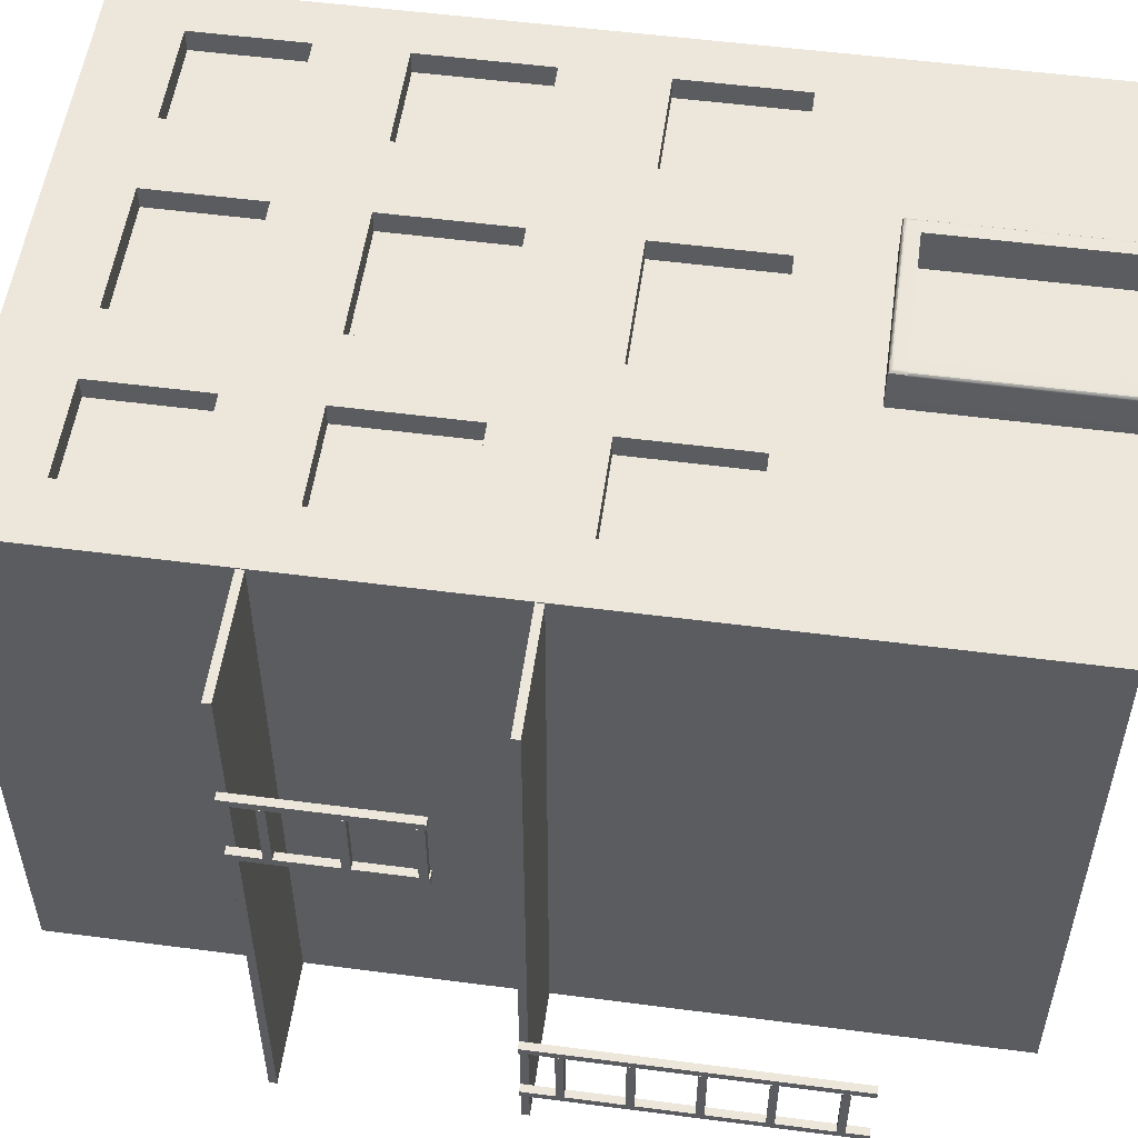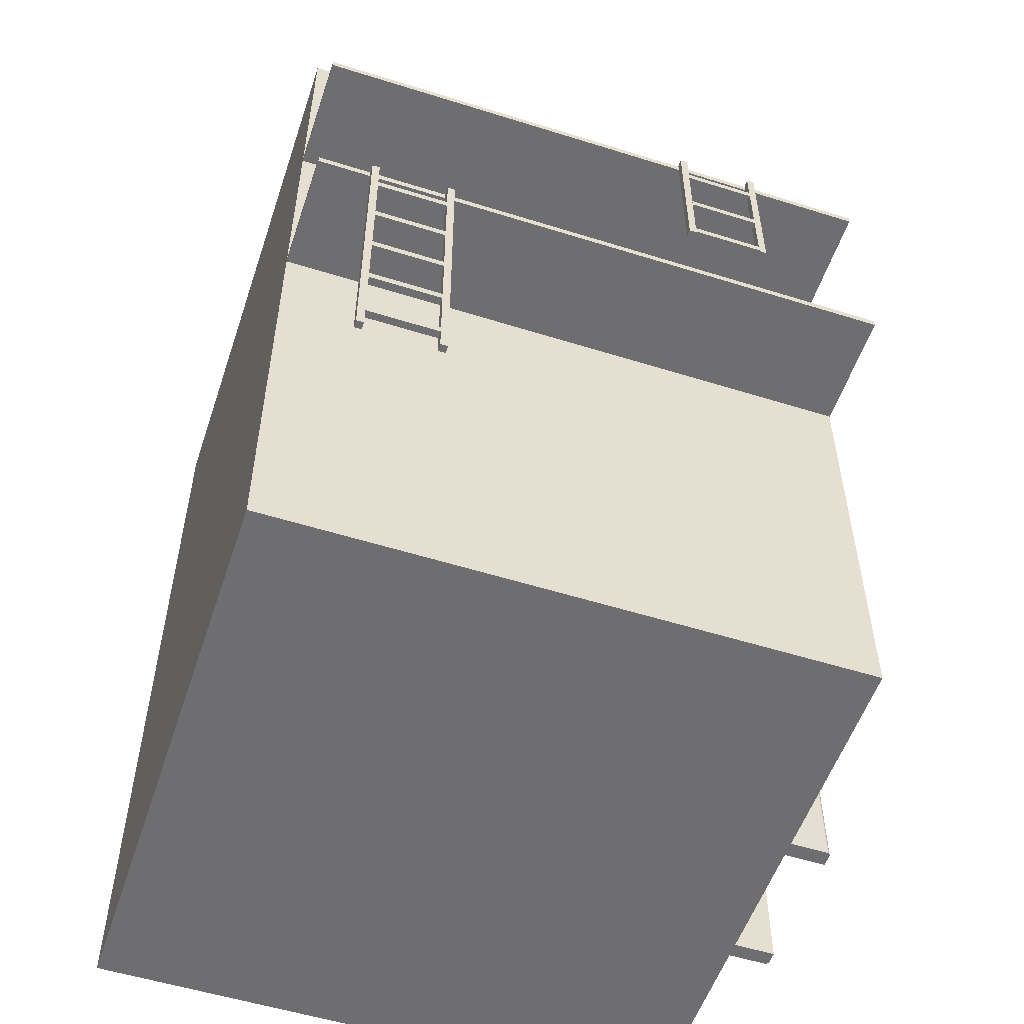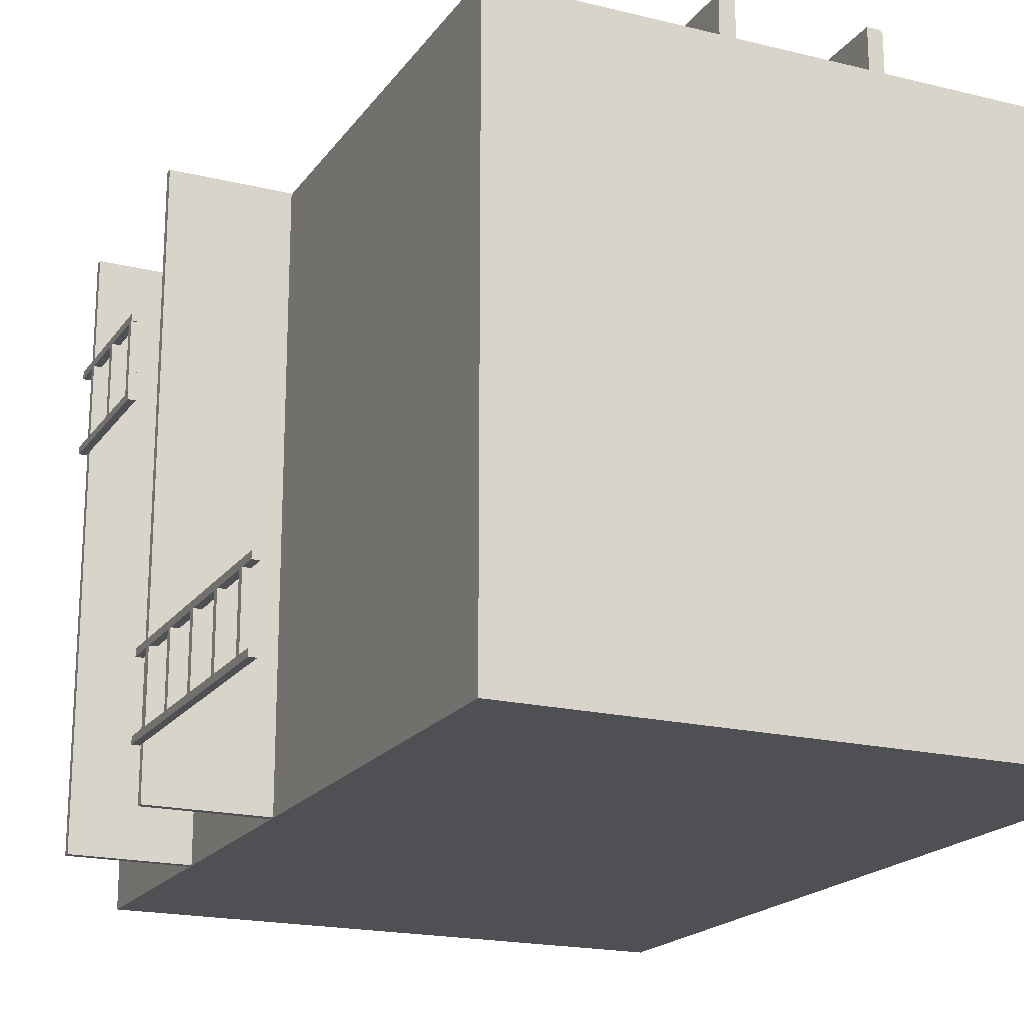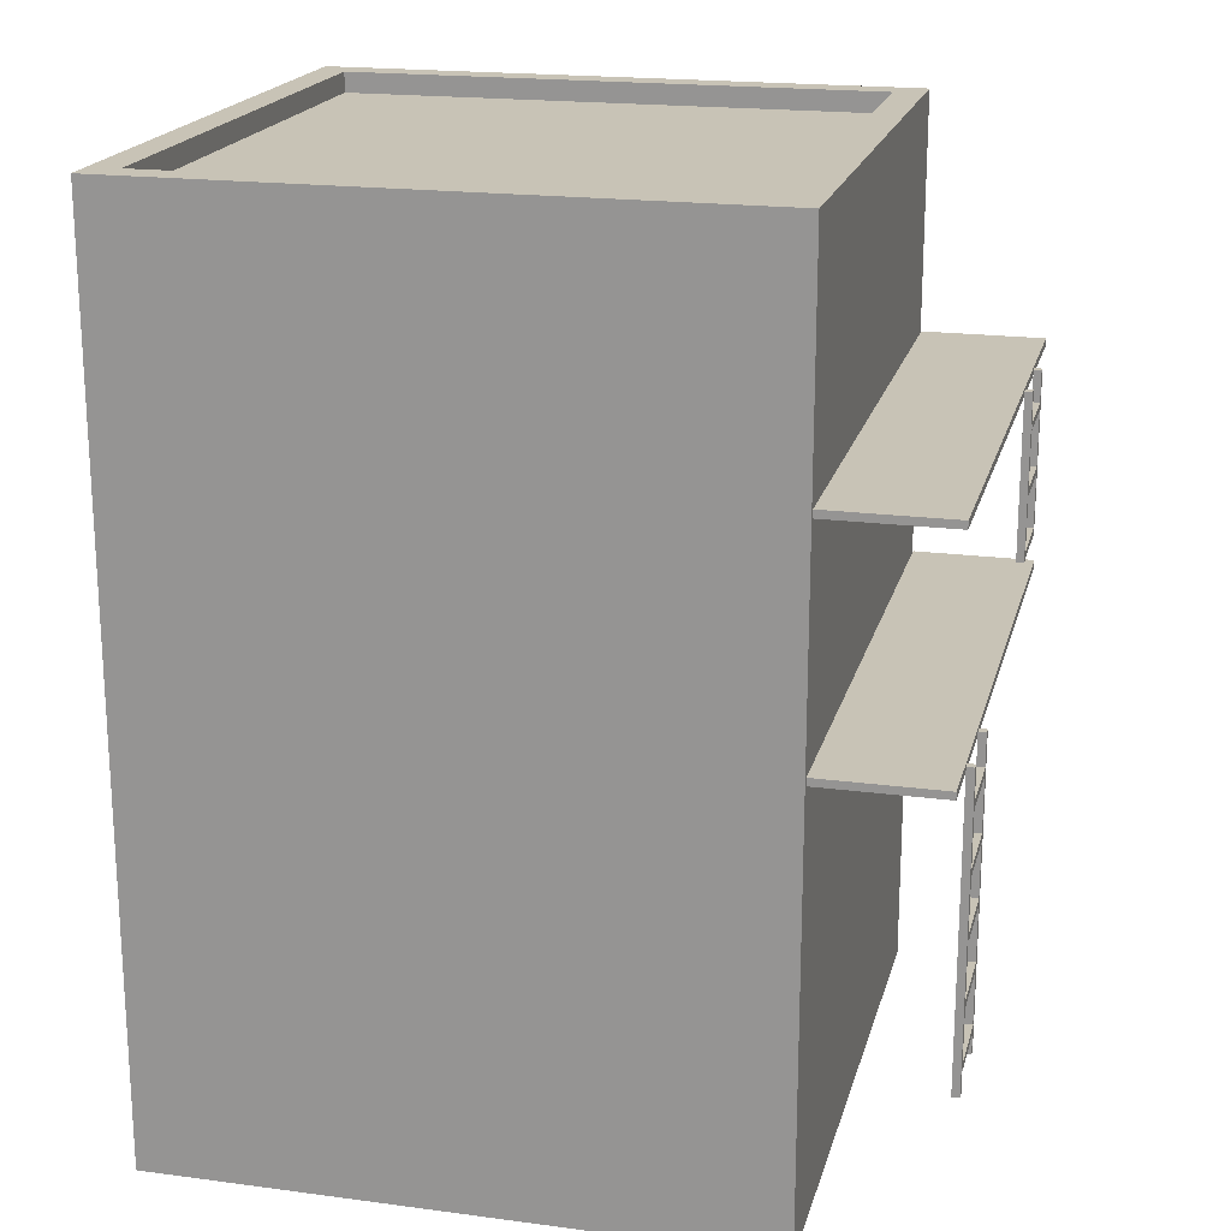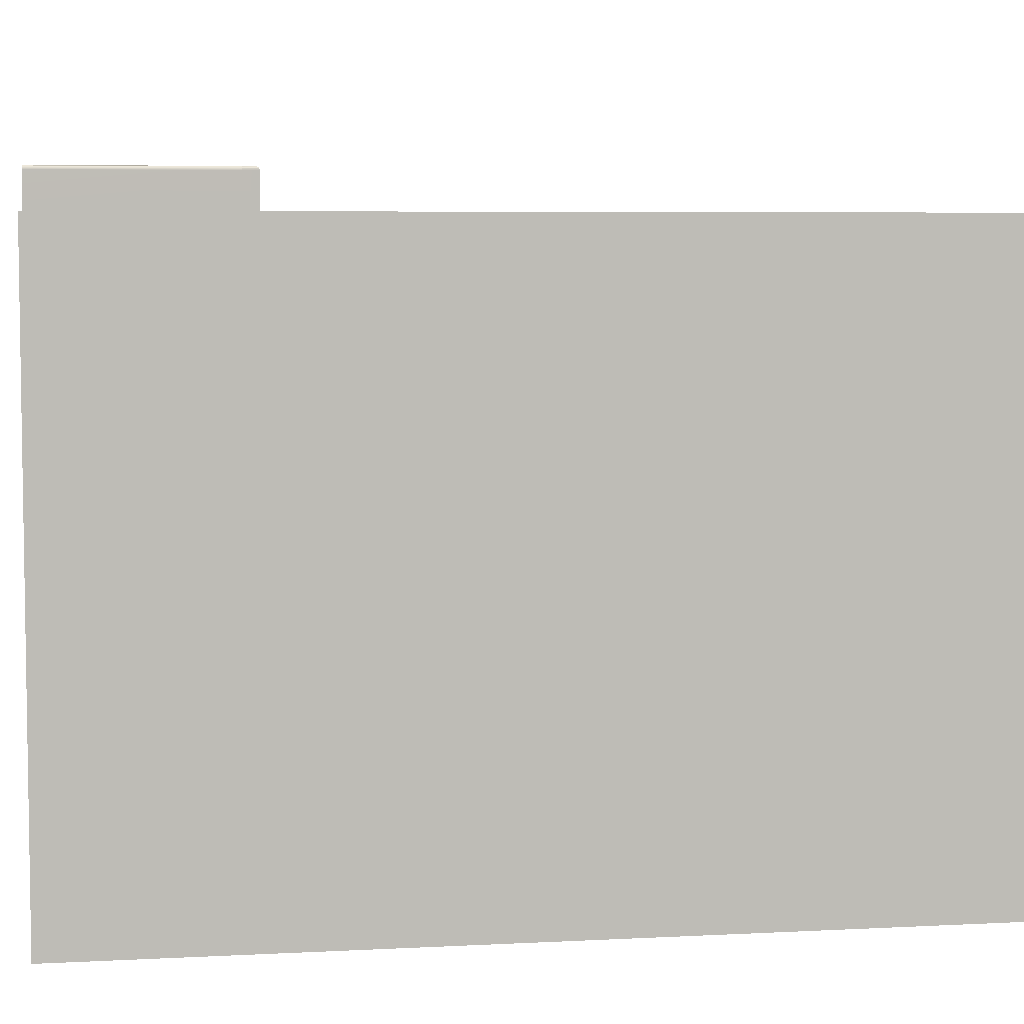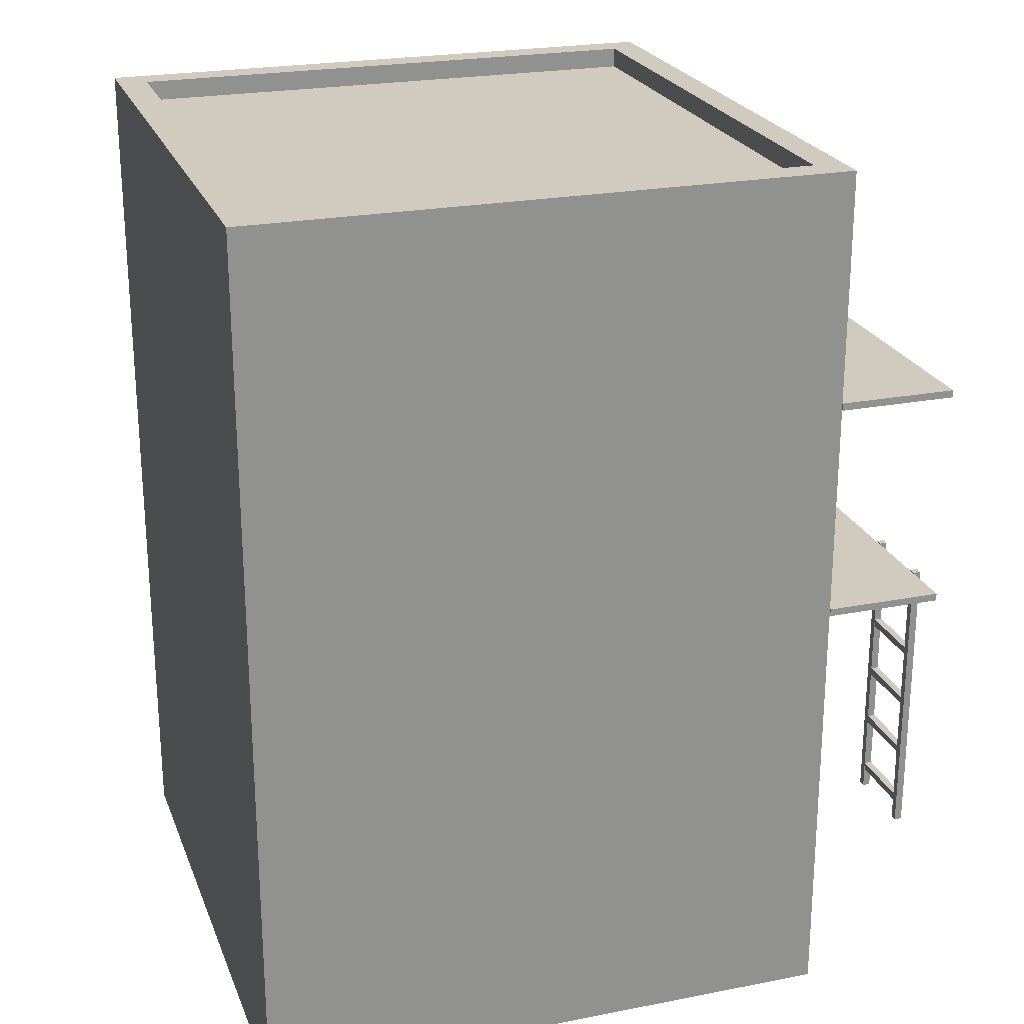
<metadata>
{"format":"obj","ext":"obj","renderer":"f3d","projection":"perspective","resolution":1024,"background":"white","views":[{"elev":53.8,"azim":-82.1,"up":"+Z"},{"elev":-54.4,"azim":-108.4,"up":"+Y"},{"elev":-19.2,"azim":-24.8,"up":"+Z"},{"elev":19.4,"azim":-166.1,"up":"+Y"},{"elev":5.7,"azim":80.7,"up":"+Z"},{"elev":23.5,"azim":161.9,"up":"+Y"}]}
</metadata>
<code>
g default
v -20 2e-06 20
v 20 2e-06 20
v -20 60 20
v 20 60 20
v -20 60 -20
v 20 60 -20
v -20 2e-06 -20
v 20 2e-06 -20
v 4.368 2e-06 20
v -4.346 2e-06 20
v -20 12.58 20
v 20 12.58 20
v 4.368 12.58 20
v -4.346 12.58 20
v -20 13.59 20
v 20 13.59 20
v 4.368 13.59 20
v -4.346 13.59 20
v -5.4 2e-06 20
v -5.4 12.58 20
v -5.4 13.59 20
v 5.411 2e-06 20
v 5.411 12.58 20
v 5.411 13.59 20
v 4.368 2e-06 22.78
v 4.368 12.58 22.78
v -4.346 12.58 22.78
v -4.346 2e-06 22.78
v 5.377 2e-06 22.66
v 5.284 2e-06 22.75
v 5.158 2e-06 22.78
v 5.411 2e-06 22.53
v 5.377 12.58 22.66
v 5.284 12.58 22.75
v 5.158 12.58 22.78
v 5.411 12.58 22.53
v 5.367 13.54 22.68
v 5.269 13.45 22.76
v 5.158 13.34 22.78
v 5.411 13.59 22.53
v 4.368 13.55 22.66
v 4.368 13.46 22.75
v 4.368 13.34 22.78
v 4.368 13.59 22.53
v -4.346 13.55 22.66
v -4.346 13.46 22.75
v -4.346 13.34 22.78
v -4.346 13.59 22.53
v -5.274 2e-06 22.75
v -5.367 2e-06 22.66
v -5.4 2e-06 22.53
v -5.148 2e-06 22.78
v -5.274 12.58 22.75
v -5.367 12.58 22.66
v -5.4 12.58 22.53
v -5.148 12.58 22.78
v -5.148 13.34 22.78
v -5.259 13.45 22.76
v -5.357 13.54 22.68
v -5.4 13.59 22.53
v -20 54.92 20
v 20 54.92 20
v 5.411 54.92 20
v 4.368 54.92 20
v -4.346 54.92 20
v -5.4 54.92 20
v -20 47.53 20
v 20 47.53 20
v 5.411 47.53 20
v 4.368 47.53 20
v -4.346 47.53 20
v -5.4 47.53 20
v -20 41.92 20
v 20 41.92 20
v 5.411 41.92 20
v 4.368 41.92 20
v -4.346 41.92 20
v -5.4 41.92 20
v -20 33.53 20
v 20 33.53 20
v 5.411 33.53 20
v 4.368 33.53 20
v -4.346 33.53 20
v -5.4 33.53 20
v -20 27.07 20
v 20 27.07 20
v 5.411 27.07 20
v 4.368 27.07 20
v -4.346 27.07 20
v -5.4 27.07 20
v -20 19.08 20
v 20 19.08 20
v 5.411 19.08 20
v 4.368 19.08 20
v -4.346 19.08 20
v -5.4 19.08 20
v -15.78 2e-06 20
v -15.78 13.59 20
v -15.78 19.08 20
v -15.78 27.07 20
v -15.78 33.53 20
v -15.78 41.92 20
v -15.78 47.53 20
v -15.78 54.92 20
v -9.211 4e-06 20
v -9.211 13.59 20
v -9.211 19.08 20
v -9.211 27.07 20
v -9.211 33.53 20
v -9.211 41.92 20
v -9.211 47.53 20
v -9.211 54.92 20
v 9.716 2e-06 20
v 9.716 13.59 20
v 9.716 19.08 20
v 9.716 27.07 20
v 9.716 33.53 20
v 9.716 41.92 20
v 9.716 47.53 20
v 9.716 54.92 20
v 16.67 2e-06 20
v 16.67 13.59 20
v 16.67 19.08 20
v 16.67 27.07 20
v 16.67 33.53 20
v 16.67 41.92 20
v 16.67 47.53 20
v 16.67 54.92 20
v 4.368 47.53 18.51
v -4.346 47.53 18.51
v 4.368 54.92 18.51
v -4.346 54.92 18.51
v 4.368 33.53 18.51
v -4.346 33.53 18.51
v 4.368 41.92 18.51
v -4.346 41.92 18.51
v 4.368 19.08 18.51
v -4.346 19.08 18.51
v 4.368 27.07 18.51
v -4.346 27.07 18.51
v -15.78 19.08 18.51
v -15.78 27.07 18.51
v -9.211 19.08 18.51
v -9.211 27.07 18.51
v -15.78 33.53 18.51
v -15.78 41.92 18.51
v -9.211 33.53 18.51
v -9.211 41.92 18.51
v 9.716 19.08 18.51
v 9.716 27.07 18.51
v 16.67 19.08 18.51
v 16.67 27.07 18.51
v 9.716 33.53 18.51
v 9.716 41.92 18.51
v 16.67 33.53 18.51
v 16.67 41.92 18.51
v 9.716 47.53 18.51
v 9.716 54.92 18.51
v 16.67 47.53 18.51
v 16.67 54.92 18.51
v -15.78 56.47 18.51
v -15.78 47.53 18.51
v -9.211 47.53 18.51
v -9.211 54.92 18.51
v -15.78 54.92 18.51
v 20 60 20
v 20 60 -20
v -20 60 -20
v -20 60 20
v 18 60 18
v 18 60 -18
v -18 60 -18
v -18 60 18
v 18 58.64 18
v 18 58.64 -18
v -18 58.64 -18
v -18 58.64 18
v -28.05 43.93 20
v -20.05 43.93 20
v -28.05 44.43 20
v -20.05 44.43 20
v -28.05 44.43 -20
v -20.05 44.43 -20
v -28.05 43.93 -20
v -20.05 43.93 -20
v -28.05 29 20
v -20.05 29 20
v -28.05 29.5 20
v -20.05 29.5 20
v -28.05 29.5 -20
v -20.05 29.5 -20
v -28.05 29 -20
v -20.05 29 -20
v -28.61 9.502 -10.72
v -28.11 9.502 -10.72
v -28.61 29.5 -10.72
v -28.11 29.5 -10.72
v -28.61 29.5 -11.22
v -28.11 29.5 -11.22
v -28.61 9.502 -11.22
v -28.11 9.502 -11.22
v -28.61 9.502 -15.96
v -28.11 9.502 -15.96
v -28.61 29.5 -15.96
v -28.11 29.5 -15.96
v -28.61 29.5 -16.46
v -28.11 29.5 -16.46
v -28.61 9.502 -16.46
v -28.11 9.502 -16.46
v -28.63 26.91 -11.22
v -28.13 26.91 -11.22
v -28.63 27.41 -11.22
v -28.13 27.41 -11.22
v -28.63 27.41 -15.96
v -28.13 27.41 -15.96
v -28.63 26.91 -15.96
v -28.13 26.91 -15.96
v -28.13 22.91 -11.22
v -28.63 22.91 -11.22
v -28.13 23.41 -11.22
v -28.63 23.41 -11.22
v -28.13 23.41 -15.96
v -28.63 23.41 -15.96
v -28.13 22.91 -15.96
v -28.63 22.91 -15.96
v -28.63 18.91 -11.22
v -28.13 18.91 -11.22
v -28.63 19.41 -11.22
v -28.13 19.41 -11.22
v -28.63 19.41 -15.96
v -28.13 19.41 -15.96
v -28.63 18.91 -15.96
v -28.13 18.91 -15.96
v -28.13 14.91 -11.22
v -28.63 14.91 -11.22
v -28.13 15.41 -11.22
v -28.63 15.41 -11.22
v -28.13 15.41 -15.96
v -28.63 15.41 -15.96
v -28.13 14.91 -15.96
v -28.63 14.91 -15.96
v -28.63 10.91 -11.22
v -28.13 10.91 -11.22
v -28.63 11.41 -11.22
v -28.13 11.41 -11.22
v -28.63 11.41 -15.96
v -28.13 11.41 -15.96
v -28.63 10.91 -15.96
v -28.13 10.91 -15.96
v -28.61 33.75 12.12
v -28.11 33.75 12.12
v -28.61 44.43 12.12
v -28.11 44.43 12.12
v -28.61 44.43 11.62
v -28.11 44.43 11.62
v -28.61 33.75 11.62
v -28.11 33.75 11.62
v -28.61 33.75 6.881
v -28.11 33.75 6.881
v -28.61 44.43 6.881
v -28.11 44.43 6.881
v -28.61 44.43 6.381
v -28.11 44.43 6.381
v -28.61 33.75 6.381
v -28.11 33.75 6.381
v -28.13 37.84 11.62
v -28.63 37.84 11.62
v -28.13 38.34 11.62
v -28.63 38.34 11.62
v -28.13 38.34 6.875
v -28.63 38.34 6.875
v -28.13 37.84 6.875
v -28.63 37.84 6.875
v -28.63 33.84 11.62
v -28.13 33.84 11.62
v -28.63 34.34 11.62
v -28.13 34.34 11.62
v -28.63 34.34 6.875
v -28.13 34.34 6.875
v -28.63 33.84 6.875
v -28.13 33.84 6.875
v -28.13 41.91 11.62
v -28.63 41.91 11.62
v -28.13 42.41 11.62
v -28.63 42.41 11.62
v -28.13 42.41 6.875
v -28.63 42.41 6.875
v -28.13 41.91 6.875
v -28.63 41.91 6.875
g polySurface1
f 25 31 35 26
f 10 9 13 14
f 26 35 39 43
f 27 26 43 47
f 56 52 28 27
f 47 57 56 27
f 9 22 32 31 25
f 36 32 22 23 24 40
f 13 9 25 26
f 48 44 40 24 17 18 21 60
f 14 13 26 27
f 19 10 28 52 51
f 10 14 27 28
f 55 60 21 20 19 51
f 31 30 34 35
f 30 29 33 34
f 29 32 36 33
f 35 34 38 39
f 34 33 37 38
f 33 36 40 37
f 39 38 42 43
f 38 37 41 42
f 37 40 44 41
f 43 42 46 47
f 42 41 45 46
f 41 44 48 45
f 47 46 58 57
f 46 45 59 58
f 45 48 60 59
f 51 50 54 55
f 50 49 53 54
f 49 52 56 53
f 55 54 59 60
f 54 53 58 59
f 53 56 57 58
f 29 30 31 32
f 49 50 51 52
f 63 64 70 69 119 120
f 130 129 131 132
f 75 76 82 81 117 118
f 134 133 135 136
f 87 88 94 93 115 116
f 138 137 139 140
f 142 141 143 144
f 146 145 147 148
f 90 108 107 96 95 89
f 78 110 109 84 83 77
f 150 149 151 152
f 154 153 155 156
f 158 157 159 160
f 71 70 129 130
f 70 64 131 129
f 64 65 132 131
f 65 71 130 132
f 83 82 133 134
f 82 76 135 133
f 76 77 136 135
f 77 83 134 136
f 95 94 137 138
f 94 88 139 137
f 88 89 140 139
f 89 95 138 140
f 100 99 141 142
f 99 107 143 141
f 107 108 144 143
f 108 100 142 144
f 102 101 145 146
f 101 109 147 145
f 109 110 148 147
f 110 102 146 148
f 116 115 149 150
f 115 123 151 149
f 123 124 152 151
f 124 116 150 152
f 118 117 153 154
f 117 125 155 153
f 125 126 156 155
f 126 118 154 156
f 120 119 157 158
f 119 127 159 157
f 127 128 160 159
f 128 120 158 160
f 66 112 111 72 71 65
f 165 161 162 163 164
f 162 103 111 163
f 164 112 104 165
f 162 161 165 104 103
f 164 163 111 112
f 11 1 97 105 19 20 21 106 98 15
f 95 96 107 99 91 15 98 106 21 18 17 24 114 122 16 92 123 115 93 94
f 102 73 79 101
f 125 117 81 82 83 84 109 101 79 85 100 108 90 89 88 87 116 124 86 80
f 100 85 91 99
f 103 104 61 67
f 23 22 113 121 2 12 16 122 114 24
f 92 86 124 123
f 80 74 126 125
f 68 62 128 127
f 12 2 8 6 4 62 68 74 80 86 92 16
f 7 1 11 15 91 85 79 73 67 61 3 5
f 103 67 73 102 110 78 77 76 75 118 126 74 68 127 119 69 70 71 72 111
f 174 175 176 177
f 5 6 8 7
f 97 1 7 8 2 121 113 22 9 10 19 105
f 4 6 167 166
f 6 5 168 167
f 5 3 169 168
f 169 3 61 104 112 66 65 64 63 120 128 62 4 166
f 166 167 171 170
f 167 168 172 171
f 168 169 173 172
f 169 166 170 173
f 170 171 175 174
f 171 172 176 175
f 172 173 177 176
f 173 170 174 177
f 178 179 181 180
f 180 181 183 182
f 182 183 185 184
f 184 185 179 178
f 179 185 183 181
f 184 178 180 182
f 186 187 189 188
f 188 189 191 190
f 190 191 193 192
f 192 193 187 186
f 187 193 191 189
f 192 186 188 190
f 194 195 197 196
f 196 197 199 198
f 198 199 201 200
f 200 201 195 194
f 195 201 199 197
f 200 194 196 198
f 202 203 205 204
f 204 205 207 206
f 206 207 209 208
f 208 209 203 202
f 203 209 207 205
f 208 202 204 206
f 210 211 213 212
f 212 213 215 214
f 214 215 217 216
f 216 217 211 210
f 211 217 215 213
f 216 210 212 214
f 218 220 221 219
f 220 222 223 221
f 222 224 225 223
f 224 218 219 225
f 219 221 223 225
f 224 222 220 218
f 226 227 229 228
f 228 229 231 230
f 230 231 233 232
f 232 233 227 226
f 227 233 231 229
f 232 226 228 230
f 234 236 237 235
f 236 238 239 237
f 238 240 241 239
f 240 234 235 241
f 235 237 239 241
f 240 238 236 234
f 242 243 245 244
f 244 245 247 246
f 246 247 249 248
f 248 249 243 242
f 243 249 247 245
f 248 242 244 246
f 250 251 253 252
f 252 253 255 254
f 254 255 257 256
f 256 257 251 250
f 251 257 255 253
f 256 250 252 254
f 258 259 261 260
f 260 261 263 262
f 262 263 265 264
f 264 265 259 258
f 259 265 263 261
f 264 258 260 262
f 266 268 269 267
f 268 270 271 269
f 270 272 273 271
f 272 266 267 273
f 267 269 271 273
f 272 270 268 266
f 274 275 277 276
f 276 277 279 278
f 278 279 281 280
f 280 281 275 274
f 275 281 279 277
f 280 274 276 278
f 282 284 285 283
f 284 286 287 285
f 286 288 289 287
f 288 282 283 289
f 283 285 287 289
f 288 286 284 282

</code>
